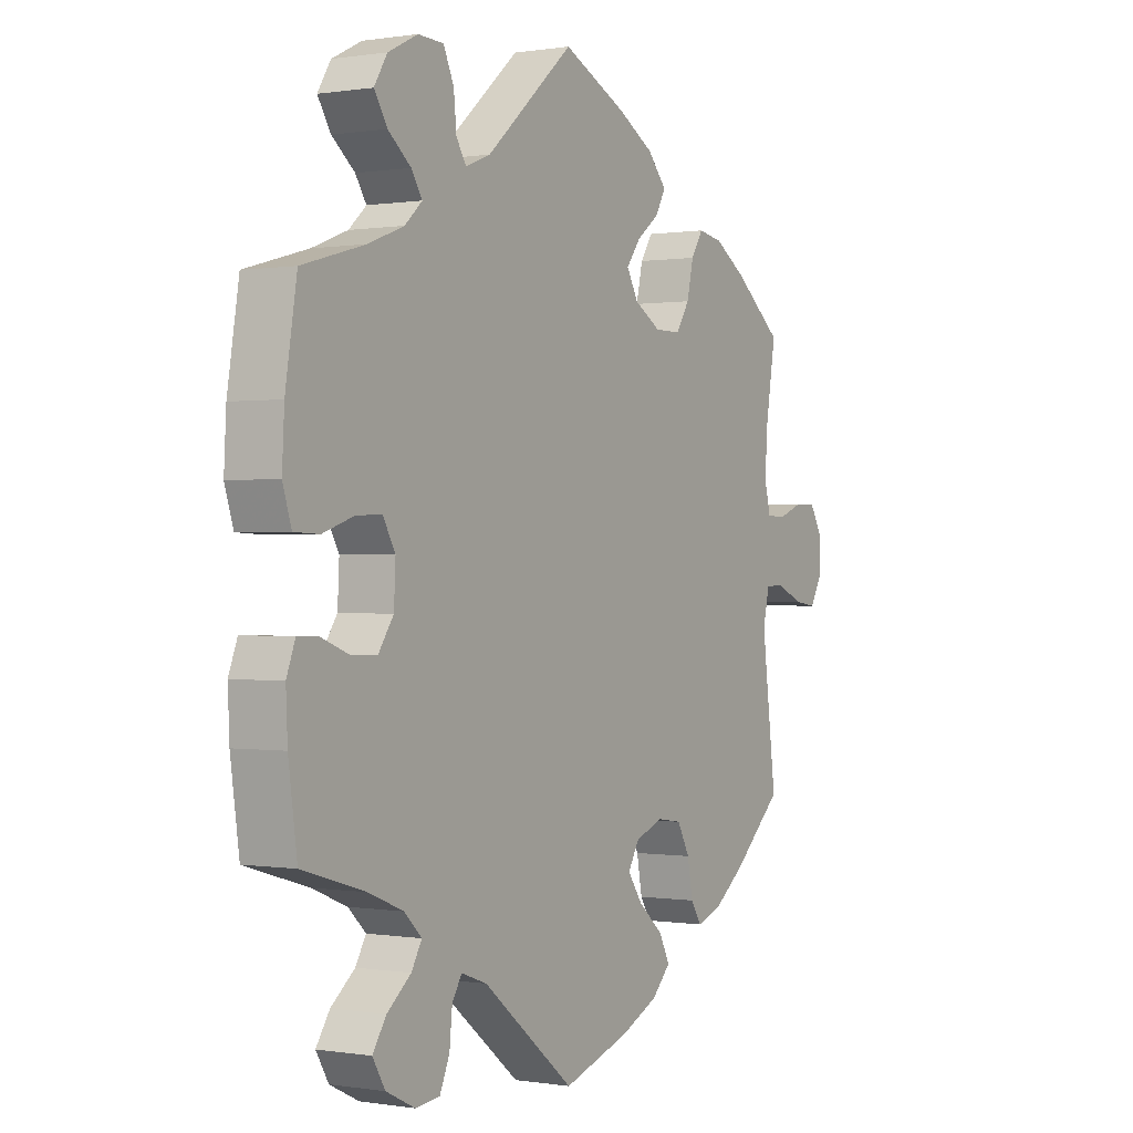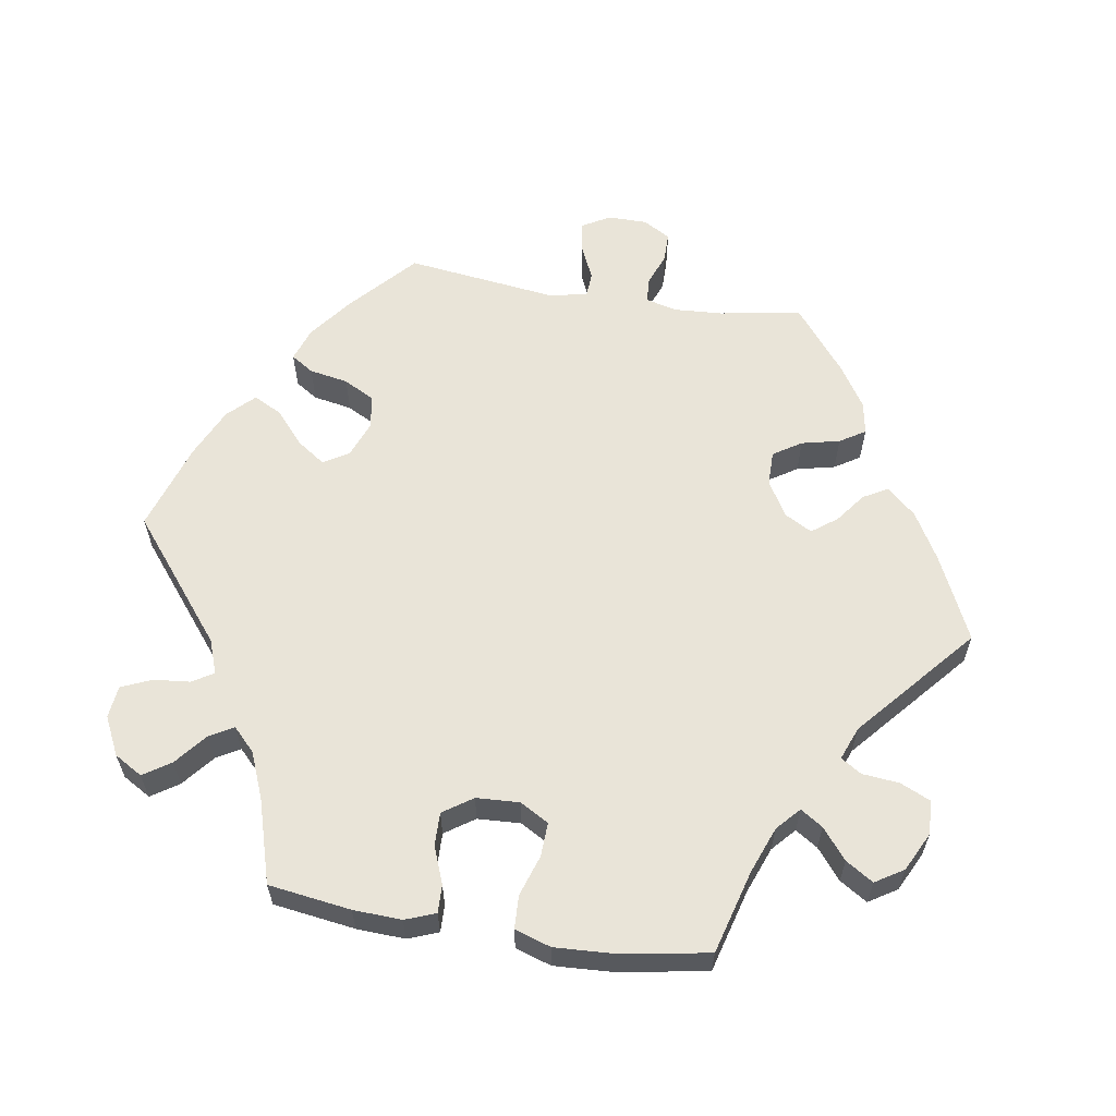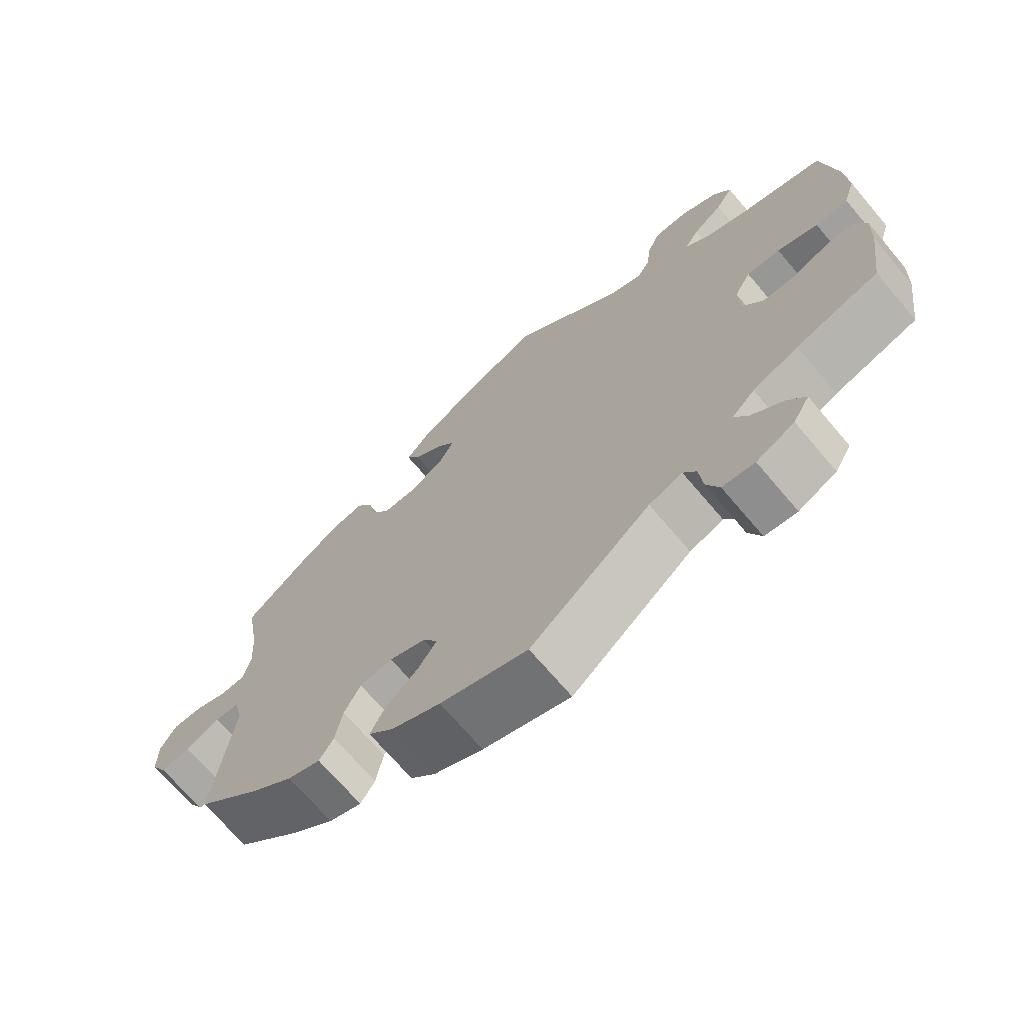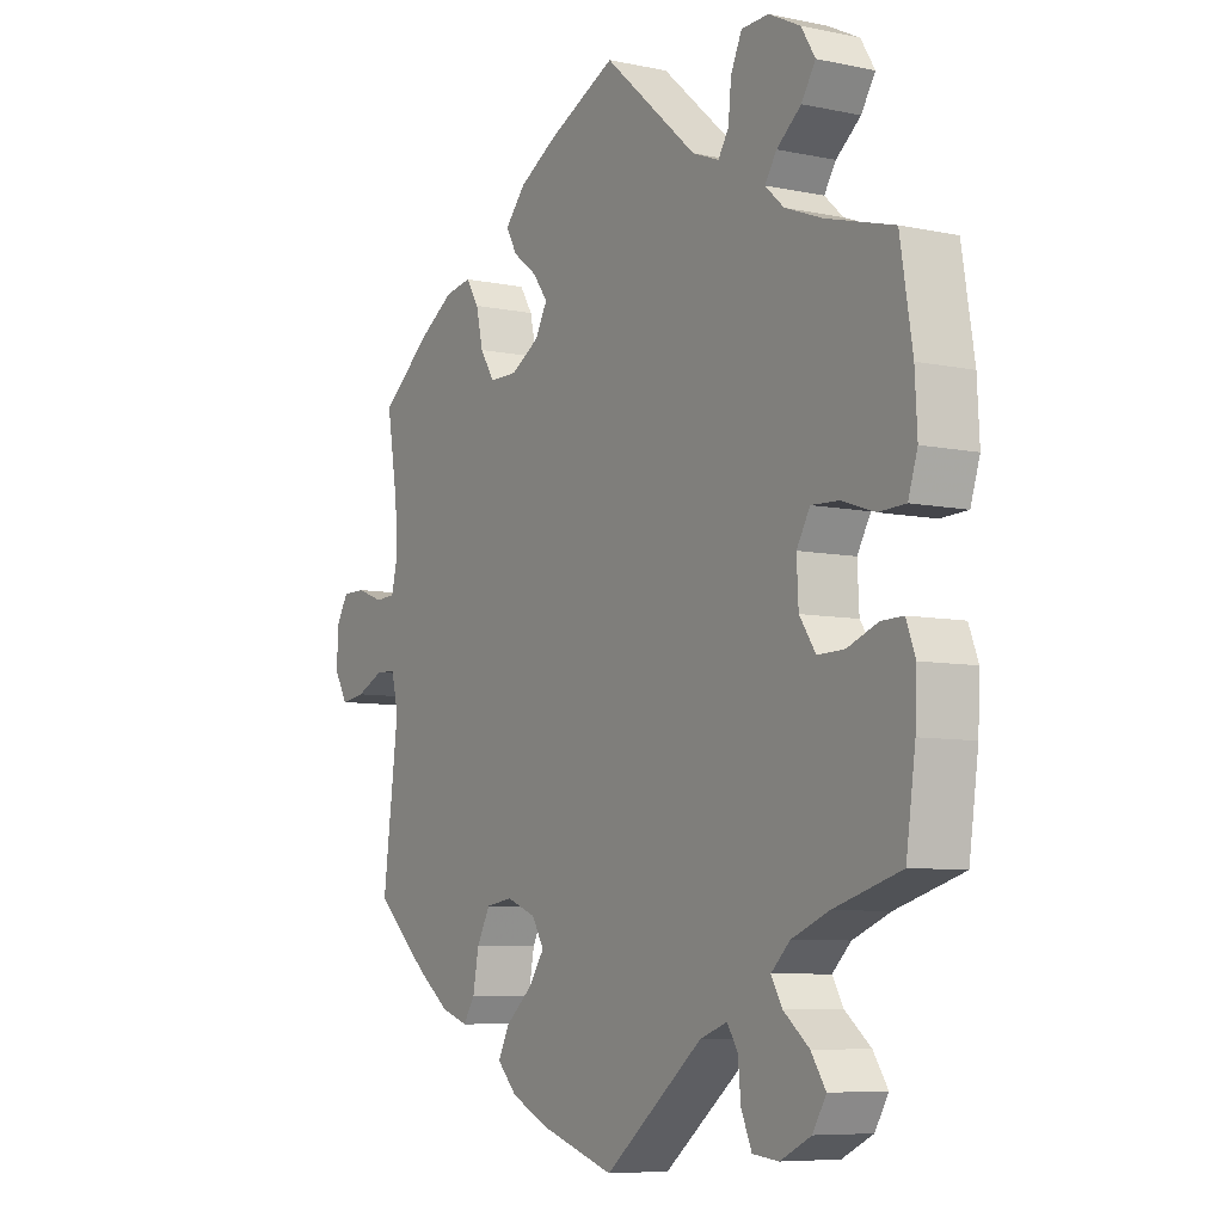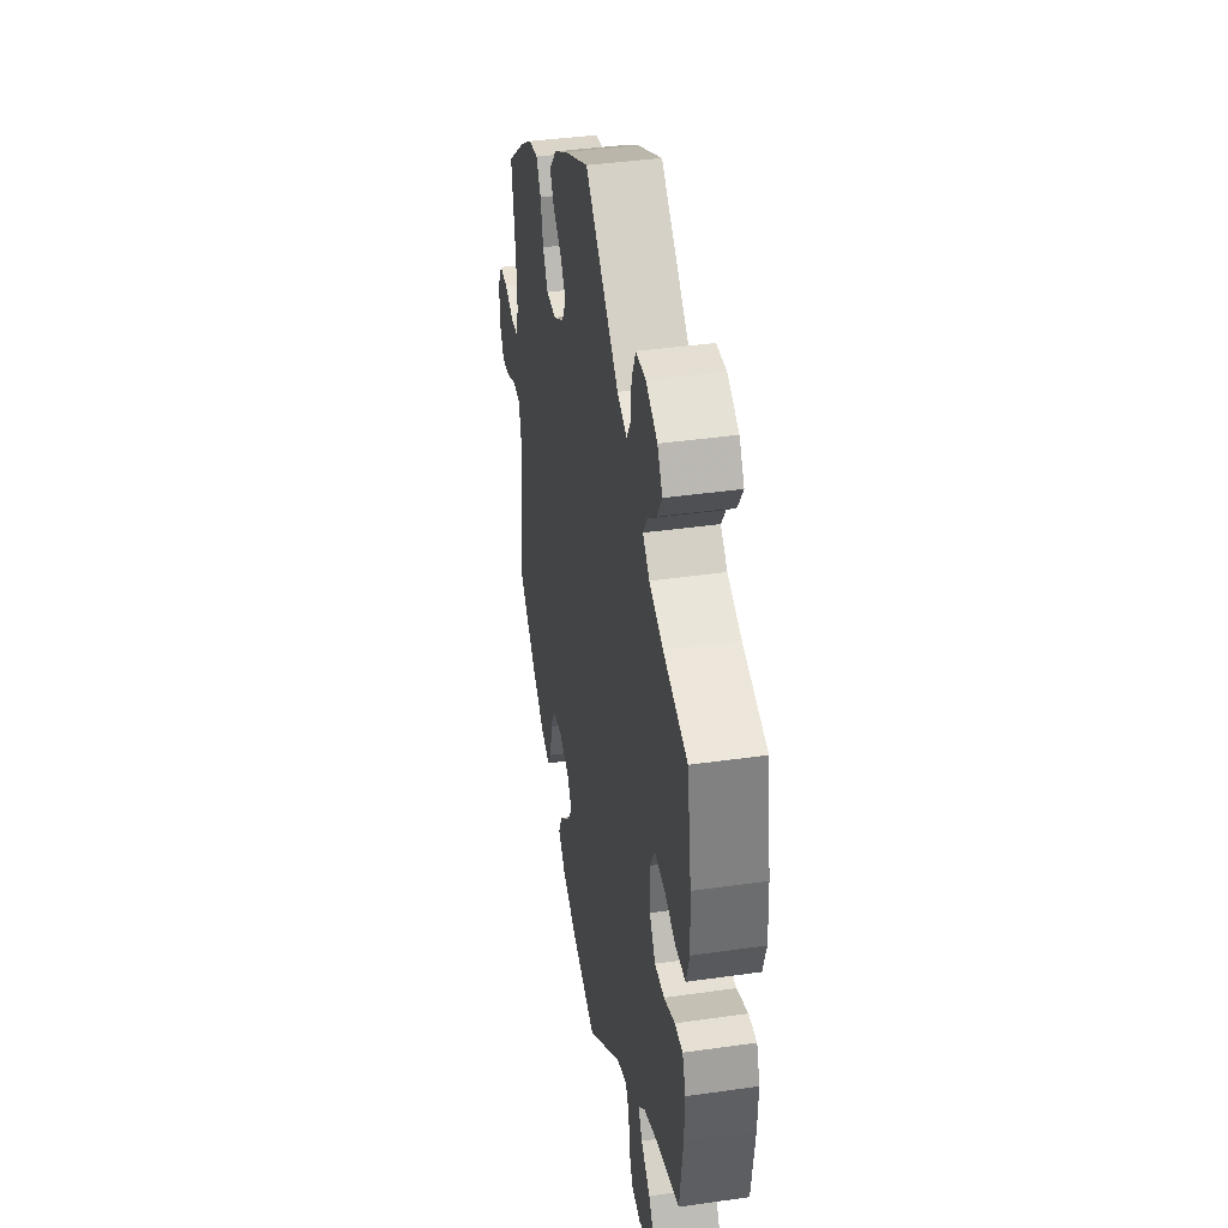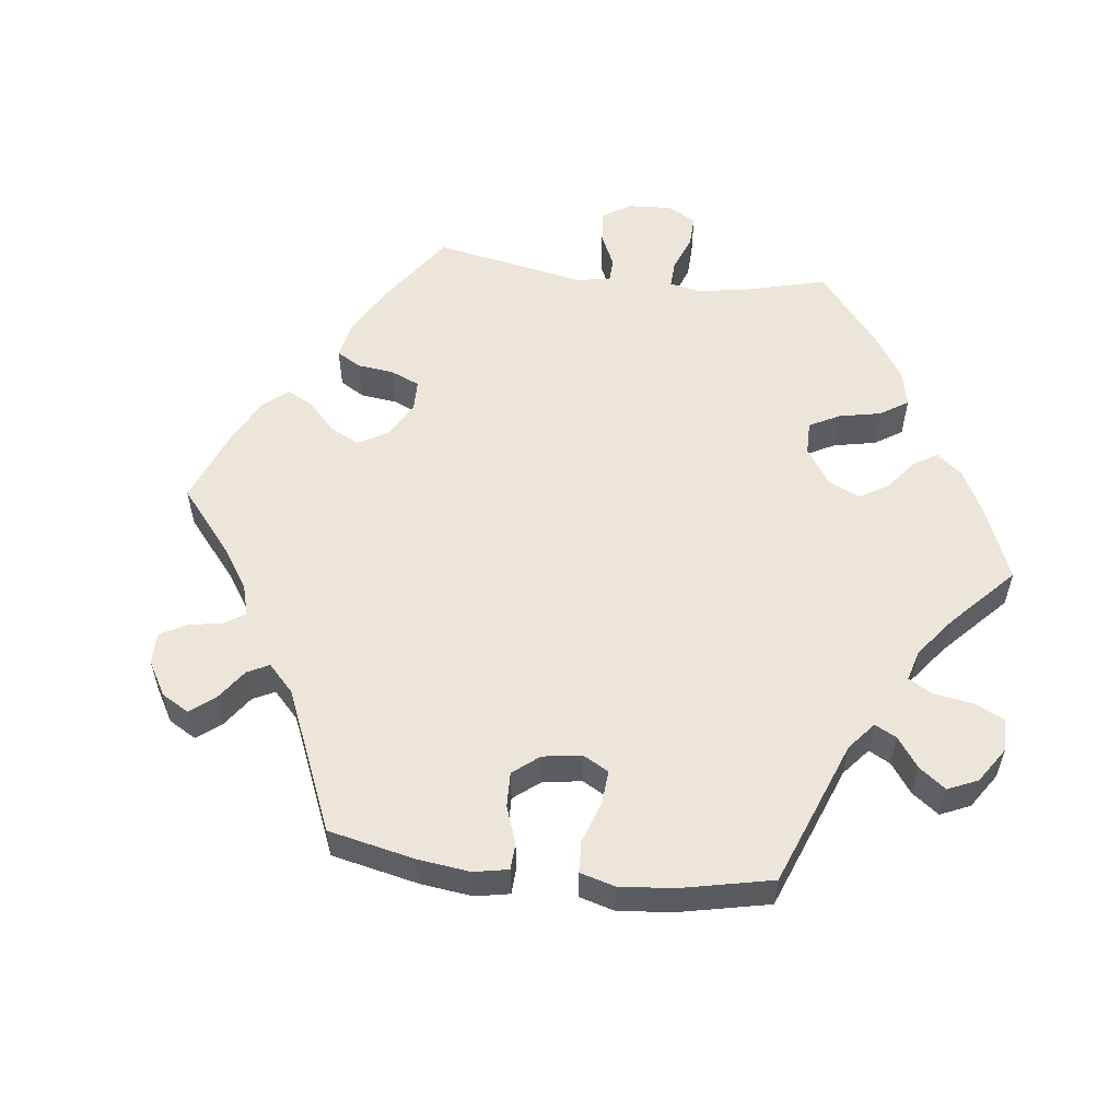
<metadata>
{"format":"obj","ext":"obj","renderer":"f3d","projection":"perspective","resolution":1024,"background":"white","views":[{"elev":0.1,"azim":-58.7,"up":"+Z"},{"elev":60.5,"azim":-80.9,"up":"+Y"},{"elev":-69.9,"azim":-139.7,"up":"+Z"},{"elev":-7.2,"azim":-121.4,"up":"+Z"},{"elev":39.5,"azim":-100.1,"up":"+Z"},{"elev":55.8,"azim":156.9,"up":"+Y"}]}
</metadata>
<code>
v 0.409 0.07 -0.372
v 0.351 0.07 -0.416
v 0.305 0.07 -0.432
v 0.285 0.07 -0.401
v 0.275 0.07 -0.347
v 0.252 0.07 -0.304
v 0.206 0.07 -0.297
v 0.155 0.07 -0.317
v 0.134 0.07 -0.352
v 0.161 0.07 -0.391
v 0.207 0.07 -0.431
v 0.227 0.07 -0.47
v 0.192 0.07 -0.506
v 0.123 0.07 -0.538
v 0 0.07 -0.578
v -0.169 0.07 -0.442
v -0.216 0.07 -0.425
v -0.234 0.07 -0.454
v -0.239 0.07 -0.505
v -0.257 0.07 -0.547
v -0.302 0.07 -0.552
v -0.355 0.07 -0.526
v -0.378 0.07 -0.487
v -0.353 0.07 -0.449
v -0.309 0.07 -0.413
v -0.29 0.07 -0.38
v -0.322 0.07 -0.349
v -0.386 0.07 -0.323
v -0.501 0.07 -0.289
v -0.517 0.07 -0.175
v -0.52 0.07 -0.108
v -0.504 0.07 -0.066
v -0.466 0.07 -0.067
v -0.414 0.07 -0.087
v -0.368 0.07 -0.088
v -0.34 0.07 -0.047
v -0.337 0.07 0.013
v -0.36 0.07 0.053
v -0.407 0.07 0.051
v -0.464 0.07 0.032
v -0.51 0.07 0.034
v -0.526 0.07 0.084
v -0.522 0.07 0.16
v -0.501 0.07 0.289
v -0.386 0.07 0.321
v -0.321 0.07 0.346
v -0.289 0.07 0.375
v -0.309 0.07 0.406
v -0.351 0.07 0.44
v -0.375 0.07 0.478
v -0.351 0.07 0.517
v -0.297 0.07 0.544
v -0.25 0.07 0.542
v -0.231 0.07 0.5
v -0.226 0.07 0.449
v -0.208 0.07 0.42
v -0.162 0.07 0.438
v -0.001 0.07 0.578
v 0.116 0.07 0.523
v 0.182 0.07 0.485
v 0.217 0.07 0.445
v 0.198 0.07 0.411
v 0.157 0.07 0.38
v 0.131 0.07 0.345
v 0.152 0.07 0.307
v 0.201 0.07 0.278
v 0.249 0.07 0.278
v 0.274 0.07 0.317
v 0.286 0.07 0.37
v 0.308 0.07 0.405
v 0.353 0.07 0.397
v 0.411 0.07 0.36
v 0.5 0.07 0.289
v 0.481 0.07 0.175
v 0.477 0.07 0.108
v 0.488 0.07 0.064
v 0.523 0.07 0.062
v 0.568 0.07 0.079
v 0.609 0.07 0.079
v 0.631 0.07 0.041
v 0.631 0.07 -0.014
v 0.609 0.07 -0.052
v 0.567 0.07 -0.046
v 0.519 0.07 -0.024
v 0.485 0.07 -0.026
v 0.473 0.07 -0.077
v 0.5 0.07 -0.289
v 0.409 0 -0.372
v 0.351 0 -0.416
v 0.305 0 -0.432
v 0.285 0 -0.401
v 0.275 0 -0.347
v 0.252 0 -0.304
v 0.206 0 -0.297
v 0.155 0 -0.317
v 0.134 0 -0.352
v 0.161 0 -0.391
v 0.207 0 -0.431
v 0.227 0 -0.47
v 0.192 0 -0.506
v 0.123 0 -0.538
v 0 0 -0.578
v -0.169 0 -0.442
v -0.216 0 -0.425
v -0.234 0 -0.454
v -0.239 0 -0.505
v -0.257 0 -0.547
v -0.302 0 -0.552
v -0.355 0 -0.526
v -0.378 0 -0.487
v -0.353 0 -0.449
v -0.309 0 -0.413
v -0.29 0 -0.38
v -0.322 0 -0.349
v -0.386 0 -0.323
v -0.501 0 -0.289
v -0.517 0 -0.175
v -0.52 0 -0.108
v -0.504 0 -0.066
v -0.466 0 -0.067
v -0.414 0 -0.087
v -0.368 0 -0.088
v -0.34 0 -0.047
v -0.337 0 0.013
v -0.36 0 0.053
v -0.407 0 0.051
v -0.464 0 0.032
v -0.51 0 0.034
v -0.526 0 0.084
v -0.522 0 0.16
v -0.501 0 0.289
v -0.386 0 0.321
v -0.321 0 0.346
v -0.289 0 0.375
v -0.309 0 0.406
v -0.351 0 0.44
v -0.375 0 0.478
v -0.351 0 0.517
v -0.297 0 0.544
v -0.25 0 0.542
v -0.231 0 0.5
v -0.226 0 0.449
v -0.208 0 0.42
v -0.162 0 0.438
v -0.001 0 0.578
v 0.116 0 0.523
v 0.182 0 0.485
v 0.217 0 0.445
v 0.198 0 0.411
v 0.157 0 0.38
v 0.131 0 0.345
v 0.152 0 0.307
v 0.201 0 0.278
v 0.249 0 0.278
v 0.274 0 0.317
v 0.286 0 0.37
v 0.308 0 0.405
v 0.353 0 0.397
v 0.411 0 0.36
v 0.5 0 0.289
v 0.481 0 0.175
v 0.477 0 0.108
v 0.488 0 0.064
v 0.523 0 0.062
v 0.568 0 0.079
v 0.609 0 0.079
v 0.631 0 0.041
v 0.631 0 -0.014
v 0.609 0 -0.052
v 0.567 0 -0.046
v 0.519 0 -0.024
v 0.485 0 -0.026
v 0.473 0 -0.077
v 0.5 0 -0.289
f 86 87 1 2
f 85 86 2 3
f 81 82 83 84
f 81 84 85
f 80 81 85
f 77 78 79 80
f 76 77 80 85
f 75 76 85 3
f 71 72 73 74
f 68 69 70 71
f 67 68 71 74
f 66 67 74 75
f 60 61 62 63
f 60 63 64
f 57 58 59 60
f 56 57 60 64
f 52 53 54 55
f 52 55 56
f 51 52 56
f 48 49 50 51
f 47 48 51 56
f 46 47 56 64
f 42 43 44 45
f 39 40 41 42
f 38 39 42 45
f 37 38 45 46
f 31 32 33 34
f 31 34 35
f 28 29 30 31
f 27 28 31 35
f 26 27 35 36
f 22 23 24 25
f 22 25 26
f 21 22 26
f 18 19 20 21
f 17 18 21 26
f 16 17 26 36
f 10 11 12 13
f 9 10 13 14
f 75 3 4 5
f 65 66 75 5
f 37 46 64 65
f 9 14 15 16
f 8 9 16 36
f 7 8 36 37
f 65 5 6
f 6 7 37 65
f 89 88 174 173
f 90 89 173 172
f 171 170 169 168
f 172 171 168
f 172 168 167
f 167 166 165 164
f 172 167 164 163
f 90 172 163 162
f 161 160 159 158
f 158 157 156 155
f 161 158 155 154
f 162 161 154 153
f 150 149 148 147
f 151 150 147
f 147 146 145 144
f 151 147 144 143
f 142 141 140 139
f 143 142 139
f 143 139 138
f 138 137 136 135
f 143 138 135 134
f 151 143 134 133
f 132 131 130 129
f 129 128 127 126
f 132 129 126 125
f 133 132 125 124
f 121 120 119 118
f 122 121 118
f 118 117 116 115
f 122 118 115 114
f 123 122 114 113
f 112 111 110 109
f 113 112 109
f 113 109 108
f 108 107 106 105
f 113 108 105 104
f 123 113 104 103
f 100 99 98 97
f 101 100 97 96
f 92 91 90 162
f 92 162 153 152
f 152 151 133 124
f 103 102 101 96
f 123 103 96 95
f 124 123 95 94
f 93 92 152
f 152 124 94 93
f 1 88 89 2
f 2 89 90 3
f 3 90 91 4
f 4 91 92 5
f 5 92 93 6
f 6 93 94 7
f 7 94 95 8
f 8 95 96 9
f 9 96 97 10
f 10 97 98 11
f 11 98 99 12
f 12 99 100 13
f 13 100 101 14
f 14 101 102 15
f 15 102 103 16
f 16 103 104 17
f 17 104 105 18
f 18 105 106 19
f 19 106 107 20
f 20 107 108 21
f 21 108 109 22
f 22 109 110 23
f 23 110 111 24
f 24 111 112 25
f 25 112 113 26
f 26 113 114 27
f 27 114 115 28
f 28 115 116 29
f 29 116 117 30
f 30 117 118 31
f 31 118 119 32
f 32 119 120 33
f 33 120 121 34
f 34 121 122 35
f 35 122 123 36
f 36 123 124 37
f 37 124 125 38
f 38 125 126 39
f 39 126 127 40
f 40 127 128 41
f 41 128 129 42
f 42 129 130 43
f 43 130 131 44
f 44 131 132 45
f 45 132 133 46
f 46 133 134 47
f 47 134 135 48
f 48 135 136 49
f 49 136 137 50
f 50 137 138 51
f 51 138 139 52
f 52 139 140 53
f 53 140 141 54
f 54 141 142 55
f 55 142 143 56
f 56 143 144 57
f 57 144 145 58
f 58 145 146 59
f 59 146 147 60
f 60 147 148 61
f 61 148 149 62
f 62 149 150 63
f 63 150 151 64
f 64 151 152 65
f 65 152 153 66
f 66 153 154 67
f 67 154 155 68
f 68 155 156 69
f 69 156 157 70
f 70 157 158 71
f 71 158 159 72
f 72 159 160 73
f 73 160 161 74
f 74 161 162 75
f 75 162 163 76
f 76 163 164 77
f 77 164 165 78
f 78 165 166 79
f 79 166 167 80
f 80 167 168 81
f 81 168 169 82
f 82 169 170 83
f 83 170 171 84
f 84 171 172 85
f 85 172 173 86
f 86 173 174 87
f 87 174 88 1

</code>
